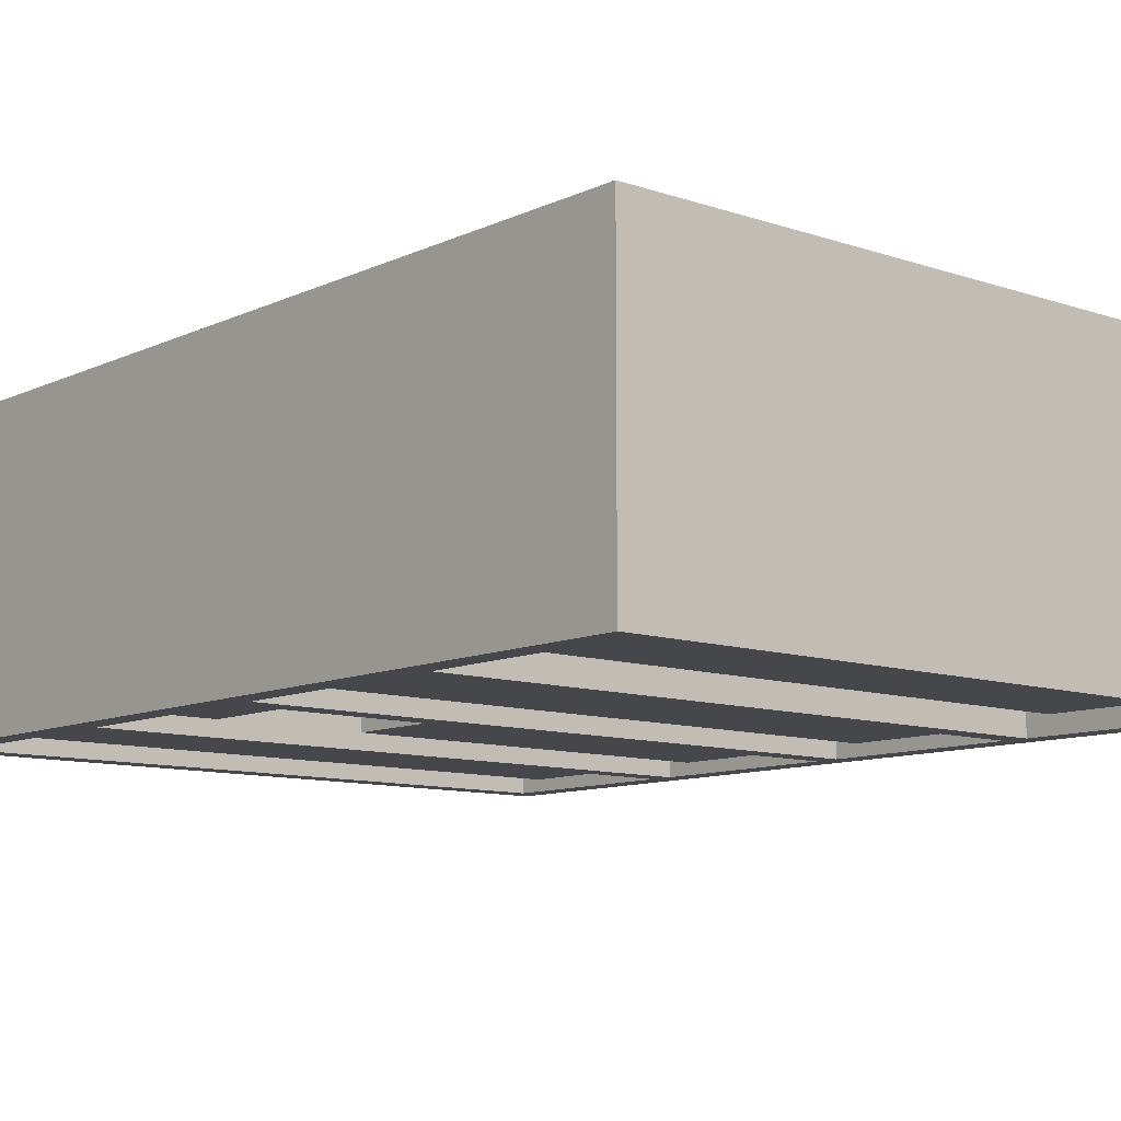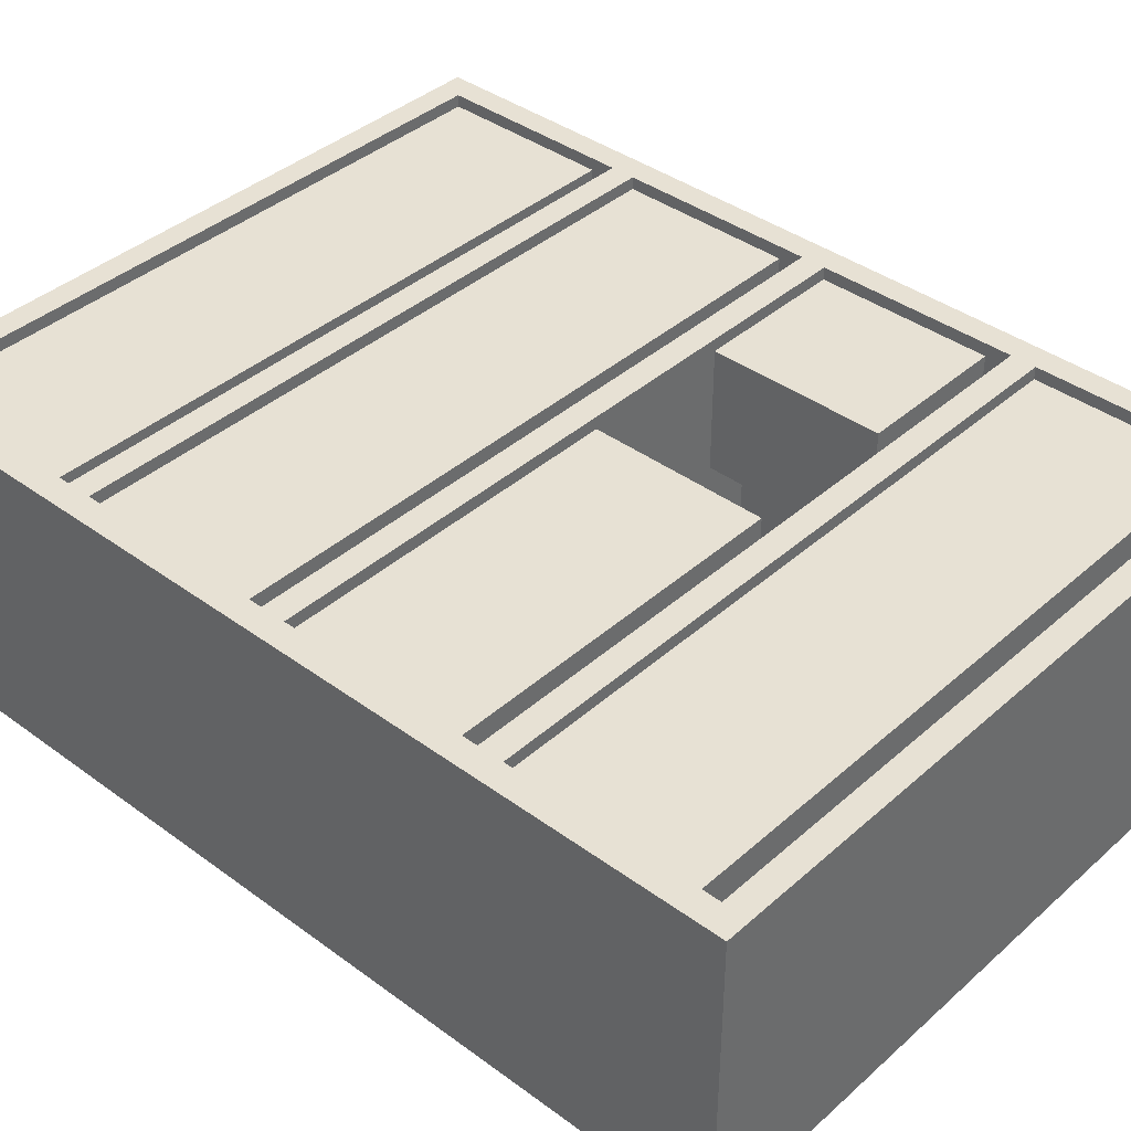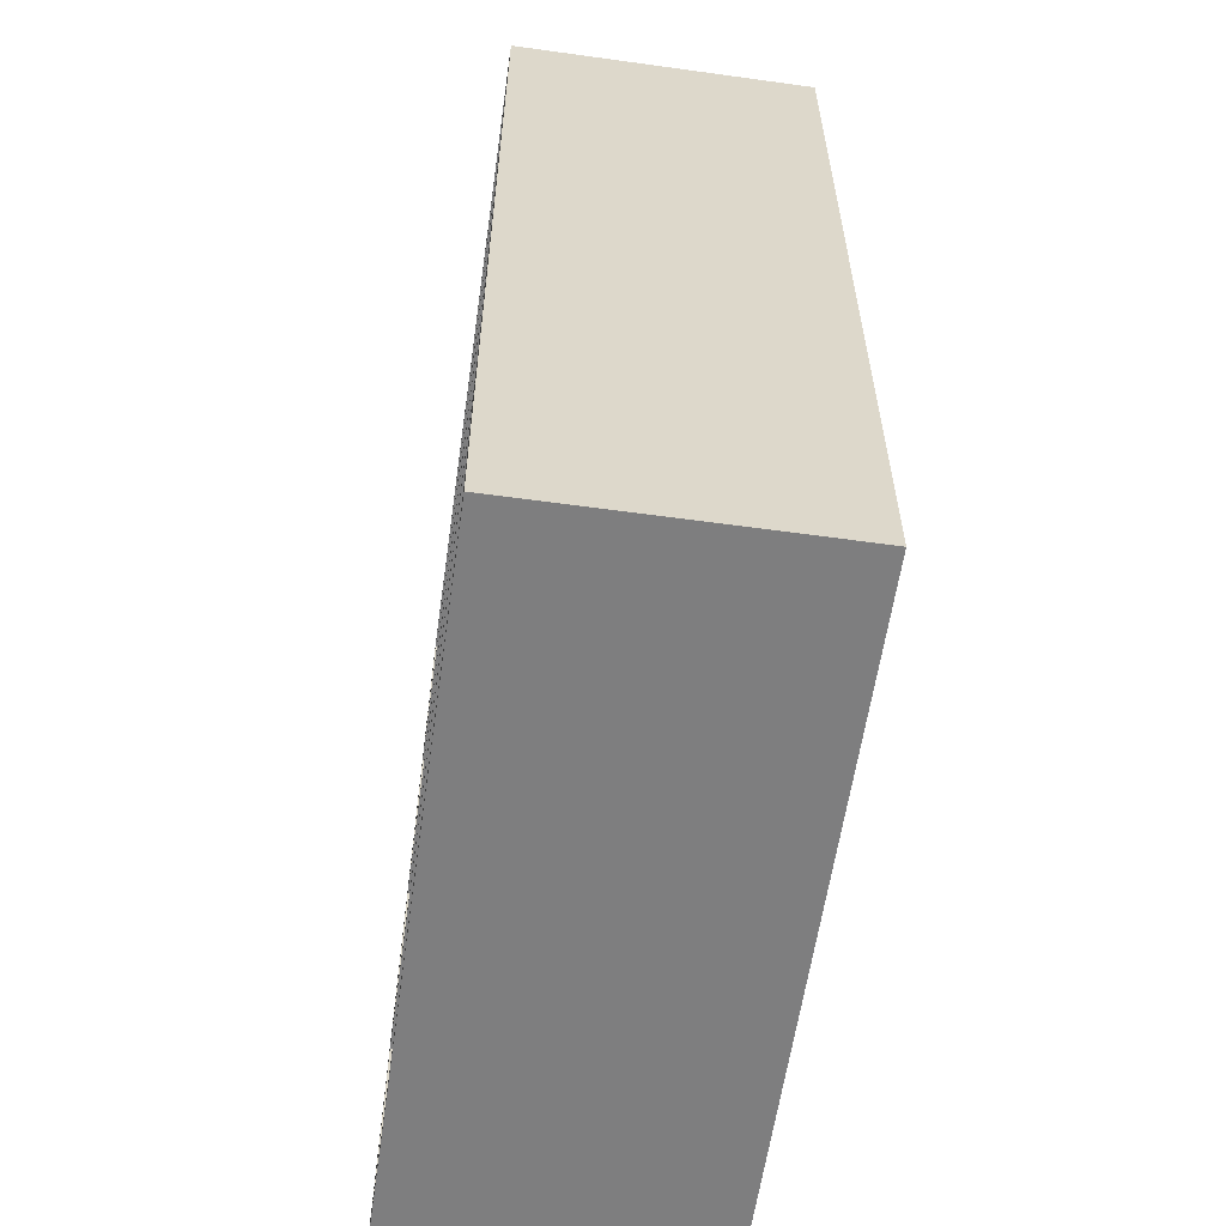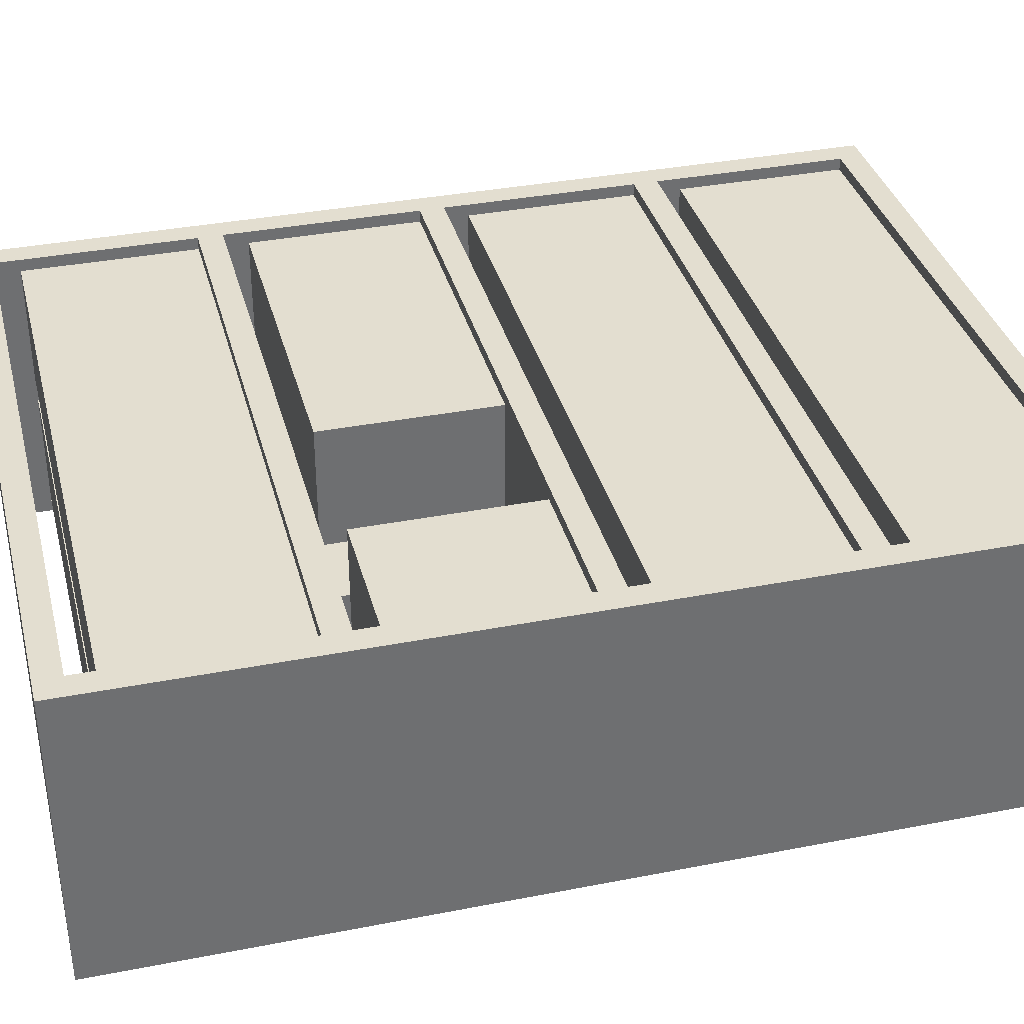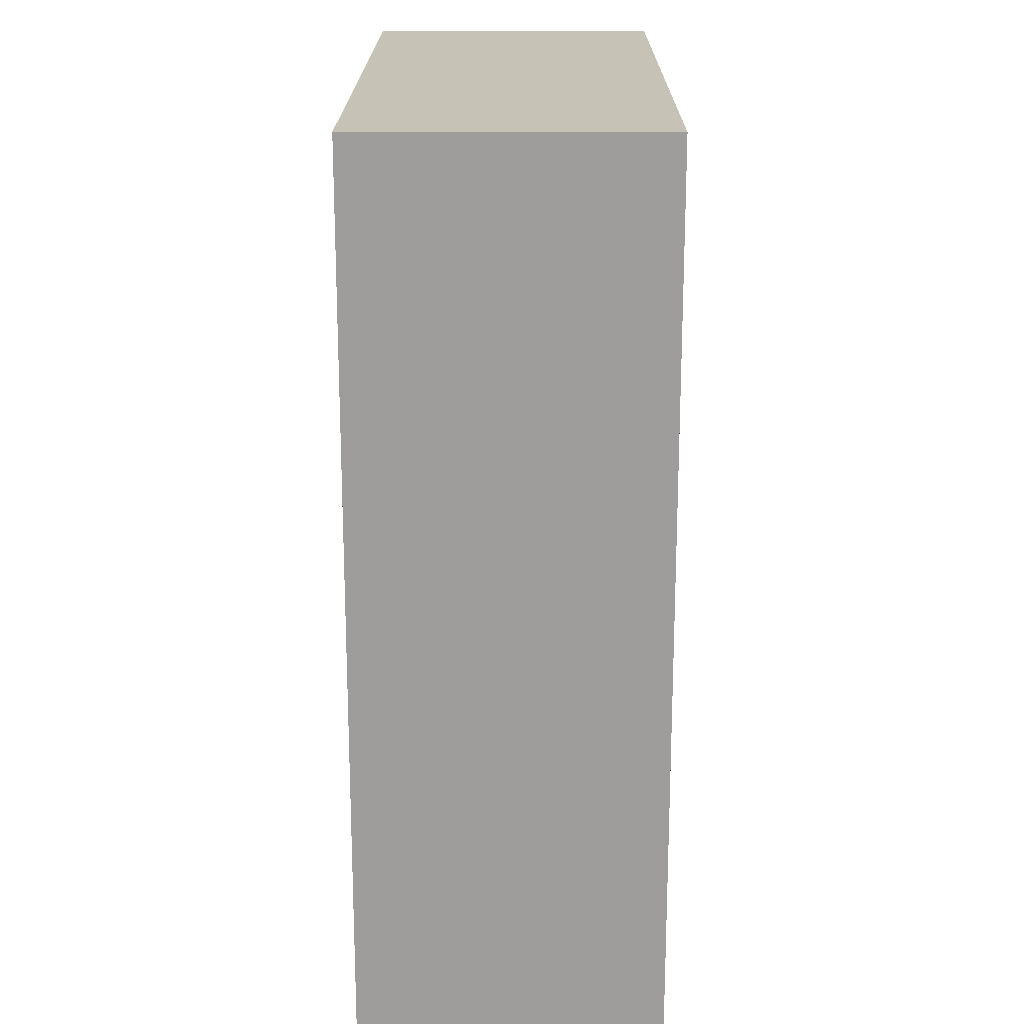
<metadata>
{"format":"obj","ext":"obj","renderer":"f3d","projection":"perspective","resolution":1024,"background":"white","views":[{"elev":-10.2,"azim":-40.7,"up":"+Z"},{"elev":39.4,"azim":132.4,"up":"+Z"},{"elev":-59.4,"azim":-98.1,"up":"+Y"},{"elev":35.7,"azim":-104.4,"up":"+Z"},{"elev":19.3,"azim":90.3,"up":"+Y"}]}
</metadata>
<code>
g Bookshelf_Hole_Mesh
v -3.5 9.25 -1.5
v 3.5 9.25 -1.5
v 3.5 9.25 1.5
v -3.5 9.25 1.5
v 3.5 0 -1.5
v 3.5 0 1.5
v 3.5 9.25 1.5
v 3.5 9.25 -1.5
v -3.5 0 1.5
v -3.5 0 -1.5
v -3.5 9.25 -1.5
v -3.5 9.25 1.5
v -3.25 2.5 -1.375
v -3.25 2.5 -1.5
v 3.25 2.5 -1.5
v 3.25 2.5 -1.375
v -3.25 4.25 -0.125
v -3.25 4.25 -1.375
v 3.25 4.25 -1.375
v 3.25 4.25 -0.125
v -3.5 0 -1.5
v 3.5 0 -1.5
v 3.5 9.25 -1.5
v -3.5 9.25 -1.5
v -3.25 4.75 -1.5
v -3.25 6.75 -1.5
v 3.25 6.75 -1.5
v 3.25 4.75 -1.5
v 3.25 2.25 -1.5
v 3.25 0.25 -1.5
v -3.25 0.25 -1.5
v -3.25 2.25 -1.5
v 3.25 9 -1.5
v 3.25 7 -1.5
v -3.25 7 -1.5
v -3.25 9 -1.5
v 3.25 4.5 -1.5
v 3.25 2.5 -1.5
v -3.25 2.5 -1.5
v -3.25 4.5 -1.5
v 3.5 0 1.5
v -3.5 0 1.5
v -3.5 9.25 1.5
v 3.5 9.25 1.5
v -3.25 7 1.5
v 3.25 7 1.5
v 3.25 9 1.5
v -3.25 9 1.5
v -3.25 4.75 1.5
v 3.25 4.75 1.5
v 3.25 6.75 1.5
v -3.25 6.75 1.5
v -3.25 0.25 1.5
v 3.25 0.25 1.5
v 3.25 2.25 1.5
v -3.25 2.25 1.5
v -3.25 2.5 1.5
v 3.25 2.5 1.5
v 3.25 4.5 1.5
v -3.25 4.5 1.5
v -3.25 2.5 1.5
v -3.25 2.5 1.375
v 3.25 2.5 1.375
v 3.25 2.5 1.5
v -3.25 2.5 0.125
v -3.25 2.5 -0.125
v 3.25 2.5 -0.125
v 3.25 2.5 0.125
v -3.25 0.25 -1.312
v -3.25 0.25 -1.5
v 3.25 0.25 -1.5
v 3.25 0.25 -1.312
v -3.25 0.25 1.5
v -3.25 0.25 1.375
v 3.25 0.25 1.375
v 3.25 0.25 1.5
v -3.25 0.25 0.125
v -3.25 0.25 -0.0625
v 3.25 0.25 -0.0625
v 3.25 0.25 0.125
v -3.25 7 1.5
v -3.25 7 1.375
v 3.25 7 1.375
v 3.25 7 1.5
v -3.25 7 0.125
v -3.25 7 -0.125
v 3.25 7 -0.125
v 3.25 7 0.125
v -3.25 7 -1.375
v -3.25 7 -1.5
v 3.25 7 -1.5
v 3.25 7 -1.375
v 3.25 4.5 1.5
v 3.25 4.5 -1.5
v -3.25 4.5 -1.5
v -3.25 4.5 1.5
v -3.25 8.75 -0.125
v -3.25 8.75 -1.375
v 3.25 8.75 -1.375
v 3.25 8.75 -0.125
v 3.25 9 1.5
v 3.25 9 -1.5
v -3.25 9 -1.5
v -3.25 9 1.5
v -3.25 8.75 1.375
v -3.25 8.75 0.125
v 3.25 8.75 0.125
v 3.25 8.75 1.375
v -3.25 0.25 -1.312
v 3.25 0.25 -1.312
v 3.25 2 -1.312
v -3.25 2 -1.312
v 3.25 0.25 -0.0625
v -3.25 0.25 -0.0625
v -3.25 2 -0.0625
v 3.25 2 -0.0625
v -3.25 2 -0.0625
v -3.25 2 -1.312
v 3.25 2 -1.312
v 3.25 2 -0.0625
v -3.25 4.5 1.5
v -3.25 4.5 -1.5
v -3.25 2.5 -1.5
v -3.25 2.5 -1.375
v -3.25 4.25 -1.375
v -3.25 4.25 -0.125
v -3.25 2.5 -0.125
v -3.25 2.5 0.125
v -3.25 4.25 0.125
v -3.25 4.25 1.375
v -3.25 2.5 1.375
v -3.25 2.5 1.5
v 3.25 2.5 -1.375
v 3.25 2.5 -1.5
v 3.25 4.5 -1.5
v 3.25 4.5 1.5
v 3.25 2.5 1.5
v 3.25 2.5 1.375
v 3.25 4.25 1.375
v 3.25 4.25 0.125
v 3.25 2.5 0.125
v 3.25 2.5 -0.125
v 3.25 4.25 -0.125
v 3.25 4.25 -1.375
v -3.25 6.75 1.5
v -3.25 6.75 -1.5
v -3.25 4.75 -1.5
v -3.25 4.75 -1.375
v -3.25 6.5 -1.375
v -3.25 6.5 -0.125
v -3.25 4.75 -0.125
v -3.25 4.75 0.125
v -3.25 6.5 0.125
v -3.25 6.5 1.375
v -3.25 4.75 1.375
v -3.25 4.75 1.5
v 3.25 4.75 -1.375
v 3.25 4.75 -1.5
v 3.25 6.75 -1.5
v 3.25 6.75 1.5
v 3.25 4.75 1.5
v 3.25 4.75 1.375
v 3.25 6.5 1.375
v 3.25 6.5 0.125
v 3.25 4.75 0.125
v 3.25 4.75 -0.125
v 3.25 6.5 -0.125
v 3.25 6.5 -1.375
v -3.25 9 1.5
v -3.25 9 -1.5
v -3.25 7 -1.5
v -3.25 7 -1.375
v -3.25 8.75 -1.375
v -3.25 8.75 -0.125
v -3.25 7 -0.125
v -3.25 7 0.125
v -3.25 8.75 0.125
v -3.25 8.75 1.375
v -3.25 7 1.375
v -3.25 7 1.5
v 3.25 7 -1.375
v 3.25 7 -1.5
v 3.25 9 -1.5
v 3.25 9 1.5
v 3.25 7 1.5
v 3.25 7 1.375
v 3.25 8.75 1.375
v 3.25 8.75 0.125
v 3.25 7 0.125
v 3.25 7 -0.125
v 3.25 8.75 -0.125
v 3.25 8.75 -1.375
v -3.5 0 1.5
v 3.5 0 1.5
v 3.5 0 -1.5
v -3.5 0 -1.5
v 3.25 2.25 1.5
v 3.25 2.25 -1.5
v -3.25 2.25 -1.5
v -3.25 2.25 1.5
v -3.25 2.25 1.5
v -3.25 2.25 -1.5
v -3.25 0.25 -1.5
v -3.25 0.25 -1.312
v -3.25 2 -1.312
v -3.25 2 -0.0625
v -3.25 0.25 -0.0625
v -3.25 0.25 0.125
v -3.25 2 0.125
v -3.25 2 1.375
v -3.25 0.25 1.375
v -3.25 0.25 1.5
v 3.25 0.25 -1.312
v 3.25 0.25 -1.5
v 3.25 2.25 -1.5
v 3.25 2.25 1.5
v 3.25 0.25 1.5
v 3.25 0.25 1.375
v 3.25 2 1.375
v 3.25 2 0.125
v 3.25 0.25 0.125
v 3.25 0.25 -0.0625
v 3.25 2 -0.0625
v 3.25 2 -1.312
v -3.25 2 1.375
v -3.25 2 0.125
v 3.25 2 0.125
v 3.25 2 1.375
v -3.25 4.25 1.375
v -3.25 4.25 0.125
v 3.25 4.25 0.125
v 3.25 4.25 1.375
v 3.25 6.5 0.125
v 3.25 6.5 1.375
v -0.241 6.5 1.375
v -0.241 6.5 0.125
v -3.25 6.5 1.375
v -3.25 6.5 0.125
v -1.753 6.5 0.125
v -1.753 6.5 1.375
v -3.25 2.5 0.125
v 3.25 2.5 0.125
v 3.25 4.25 0.125
v -3.25 4.25 0.125
v -3.25 7 0.125
v 3.25 7 0.125
v 3.25 8.75 0.125
v -3.25 8.75 0.125
v 3.25 7 1.375
v -3.25 7 1.375
v -3.25 8.75 1.375
v 3.25 8.75 1.375
v -3.25 0.25 0.125
v 3.25 0.25 0.125
v 3.25 2 0.125
v -3.25 2 0.125
v 3.25 0.25 1.375
v -3.25 0.25 1.375
v -3.25 2 1.375
v 3.25 2 1.375
v 3.25 2.5 1.375
v -3.25 2.5 1.375
v -3.25 4.25 1.375
v 3.25 4.25 1.375
v -3.25 4.75 0.125
v -1.753 4.75 0.125
v -1.753 6.5 0.125
v -3.25 6.5 0.125
v -0.241 4.75 0.125
v 3.25 4.75 0.125
v 3.25 6.5 0.125
v -0.241 6.5 0.125
v -1.753 4.75 1.375
v -3.25 4.75 1.375
v -3.25 6.5 1.375
v -1.753 6.5 1.375
v 3.25 4.75 1.375
v -0.241 4.75 1.375
v -0.241 6.5 1.375
v 3.25 6.5 1.375
v -1.753 4.75 1.375
v -1.753 6.5 1.375
v -1.753 6.5 0.125
v -1.753 4.75 0.125
v -0.241 4.75 0.125
v -0.241 6.5 0.125
v -0.241 6.5 1.375
v -0.241 4.75 1.375
v 3.25 6.5 -1.375
v 3.25 6.5 -0.125
v -0.7135 6.5 -0.125
v -0.7135 6.5 -1.375
v -3.25 6.5 -0.125
v -3.25 6.5 -1.375
v -2.225 6.5 -1.375
v -2.225 6.5 -0.125
v 3.25 2.5 -0.125
v -3.25 2.5 -0.125
v -3.25 4.25 -0.125
v 3.25 4.25 -0.125
v -3.25 2.5 -1.375
v 3.25 2.5 -1.375
v 3.25 4.25 -1.375
v -3.25 4.25 -1.375
v -3.25 7 -1.375
v 3.25 7 -1.375
v 3.25 8.75 -1.375
v -3.25 8.75 -1.375
v 3.25 7 -0.125
v -3.25 7 -0.125
v -3.25 8.75 -0.125
v 3.25 8.75 -0.125
v 3.25 6.75 1.5
v 3.25 6.75 -1.5
v -3.25 6.75 -1.5
v -3.25 6.75 1.5
v -2.225 4.75 -0.125
v -3.25 4.75 -0.125
v -3.25 6.5 -0.125
v -2.225 6.5 -0.125
v 3.25 4.75 -0.125
v -0.7135 4.75 -0.125
v -0.7135 6.5 -0.125
v 3.25 6.5 -0.125
v -0.7135 4.75 -1.375
v -0.7135 6.5 -1.375
v -0.7135 6.5 -0.125
v -0.7135 4.75 -0.125
v -2.225 4.75 -0.125
v -2.225 6.5 -0.125
v -2.225 6.5 -1.375
v -2.225 4.75 -1.375
v -3.25 4.75 0.125
v -3.25 4.75 -0.125
v -2.225 4.75 -0.125
v -2.225 4.75 -1.375
v -3.25 4.75 -1.375
v -3.25 4.75 -1.5
v 3.25 4.75 -1.5
v 3.25 4.75 -1.375
v -0.7135 4.75 -1.375
v -0.7135 4.75 -0.125
v 3.25 4.75 -0.125
v 3.25 4.75 0.125
v -0.241 4.75 0.125
v -0.241 4.75 1.375
v 3.25 4.75 1.375
v 3.25 4.75 1.5
v -3.25 4.75 1.5
v -3.25 4.75 1.375
v -1.753 4.75 1.375
v -1.753 4.75 0.125
v -0.7135 4.75 -1.375
v 3.25 4.75 -1.375
v 3.25 6.5 -1.375
v -0.7135 6.5 -1.375
v -3.25 4.75 -1.375
v -2.225 4.75 -1.375
v -2.225 6.5 -1.375
v -3.25 6.5 -1.375
g Bookshelf_Hole_Mesh_0
f 3 2 1
f 4 3 1
f 7 6 5
f 8 7 5
f 11 10 9
f 12 11 9
f 15 14 13
f 16 15 13
f 19 18 17
f 20 19 17
f 31 21 32
f 32 21 39
f 39 21 40
f 40 21 25
f 25 21 26
f 26 21 35
f 35 21 36
f 36 21 24
f 36 24 33
f 33 24 23
f 21 31 22
f 22 31 30
f 22 30 29
f 22 29 38
f 22 38 37
f 22 37 28
f 22 28 27
f 22 27 34
f 22 34 33
f 22 33 23
f 29 32 39
f 38 29 39
f 37 40 25
f 28 37 25
f 27 26 35
f 34 27 35
f 54 41 55
f 55 41 58
f 58 41 59
f 59 41 50
f 50 41 51
f 51 41 46
f 46 41 47
f 47 41 44
f 47 44 48
f 48 44 43
f 41 54 42
f 42 54 53
f 42 53 56
f 42 56 57
f 42 57 60
f 42 60 49
f 42 49 52
f 42 52 45
f 42 45 48
f 42 48 43
f 56 55 58
f 57 56 58
f 60 59 50
f 49 60 50
f 52 51 46
f 45 52 46
f 63 62 61
f 64 63 61
f 67 66 65
f 68 67 65
f 71 70 69
f 72 71 69
f 75 74 73
f 76 75 73
f 79 78 77
f 80 79 77
f 83 82 81
f 84 83 81
f 87 86 85
f 88 87 85
f 91 90 89
f 92 91 89
f 95 94 93
f 96 95 93
f 99 98 97
f 100 99 97
f 103 102 101
f 104 103 101
f 107 106 105
f 108 107 105
f 111 110 109
f 112 111 109
f 115 114 113
f 116 115 113
f 119 118 117
f 120 119 117
f 124 123 125
f 125 123 122
f 125 122 126
f 126 122 129
f 129 122 130
f 130 122 121
f 127 126 129
f 128 127 129
f 131 130 121
f 132 131 121
f 138 137 139
f 139 137 136
f 139 136 140
f 140 136 143
f 143 136 144
f 144 136 135
f 141 140 143
f 142 141 143
f 133 144 135
f 134 133 135
f 148 147 149
f 149 147 146
f 149 146 150
f 150 146 153
f 153 146 154
f 154 146 145
f 151 150 153
f 152 151 153
f 155 154 145
f 156 155 145
f 162 161 163
f 163 161 160
f 163 160 164
f 164 160 167
f 167 160 168
f 168 160 159
f 165 164 167
f 166 165 167
f 157 168 159
f 158 157 159
f 172 171 173
f 173 171 170
f 173 170 174
f 174 170 177
f 177 170 178
f 178 170 169
f 175 174 177
f 176 175 177
f 179 178 169
f 180 179 169
f 186 185 187
f 187 185 184
f 187 184 188
f 188 184 191
f 191 184 192
f 192 184 183
f 189 188 191
f 190 189 191
f 181 192 183
f 182 181 183
f 195 194 193
f 196 195 193
f 199 198 197
f 200 199 197
f 204 203 205
f 205 203 202
f 205 202 206
f 206 202 209
f 209 202 210
f 210 202 201
f 207 206 209
f 208 207 209
f 211 210 201
f 212 211 201
f 218 217 219
f 219 217 216
f 219 216 220
f 220 216 223
f 223 216 224
f 224 216 215
f 221 220 223
f 222 221 223
f 213 224 215
f 214 213 215
f 227 226 225
f 228 227 225
f 231 230 229
f 232 231 229
f 235 234 233
f 236 235 233
f 239 238 237
f 240 239 237
f 243 242 241
f 244 243 241
f 247 246 245
f 248 247 245
f 251 250 249
f 252 251 249
f 255 254 253
f 256 255 253
f 259 258 257
f 260 259 257
f 263 262 261
f 264 263 261
f 267 266 265
f 268 267 265
f 271 270 269
f 272 271 269
f 275 274 273
f 276 275 273
f 279 278 277
f 280 279 277
f 283 282 281
f 284 283 281
f 287 286 285
f 288 287 285
f 291 290 289
f 292 291 289
f 295 294 293
f 296 295 293
f 299 298 297
f 300 299 297
f 303 302 301
f 304 303 301
f 307 306 305
f 308 307 305
f 311 310 309
f 312 311 309
f 315 314 313
f 316 315 313
f 319 318 317
f 320 319 317
f 323 322 321
f 324 323 321
f 327 326 325
f 328 327 325
f 331 330 329
f 332 331 329
f 334 333 335
f 336 335 352
f 335 333 352
f 338 337 336
f 336 352 342
f 336 342 341
f 338 336 341
f 338 341 340
f 338 340 339
f 350 349 351
f 352 351 342
f 342 351 346
f 351 349 346
f 346 349 348
f 346 348 347
f 342 346 345
f 342 345 344
f 342 344 343
f 355 354 353
f 356 355 353
f 359 358 357
f 360 359 357

</code>
